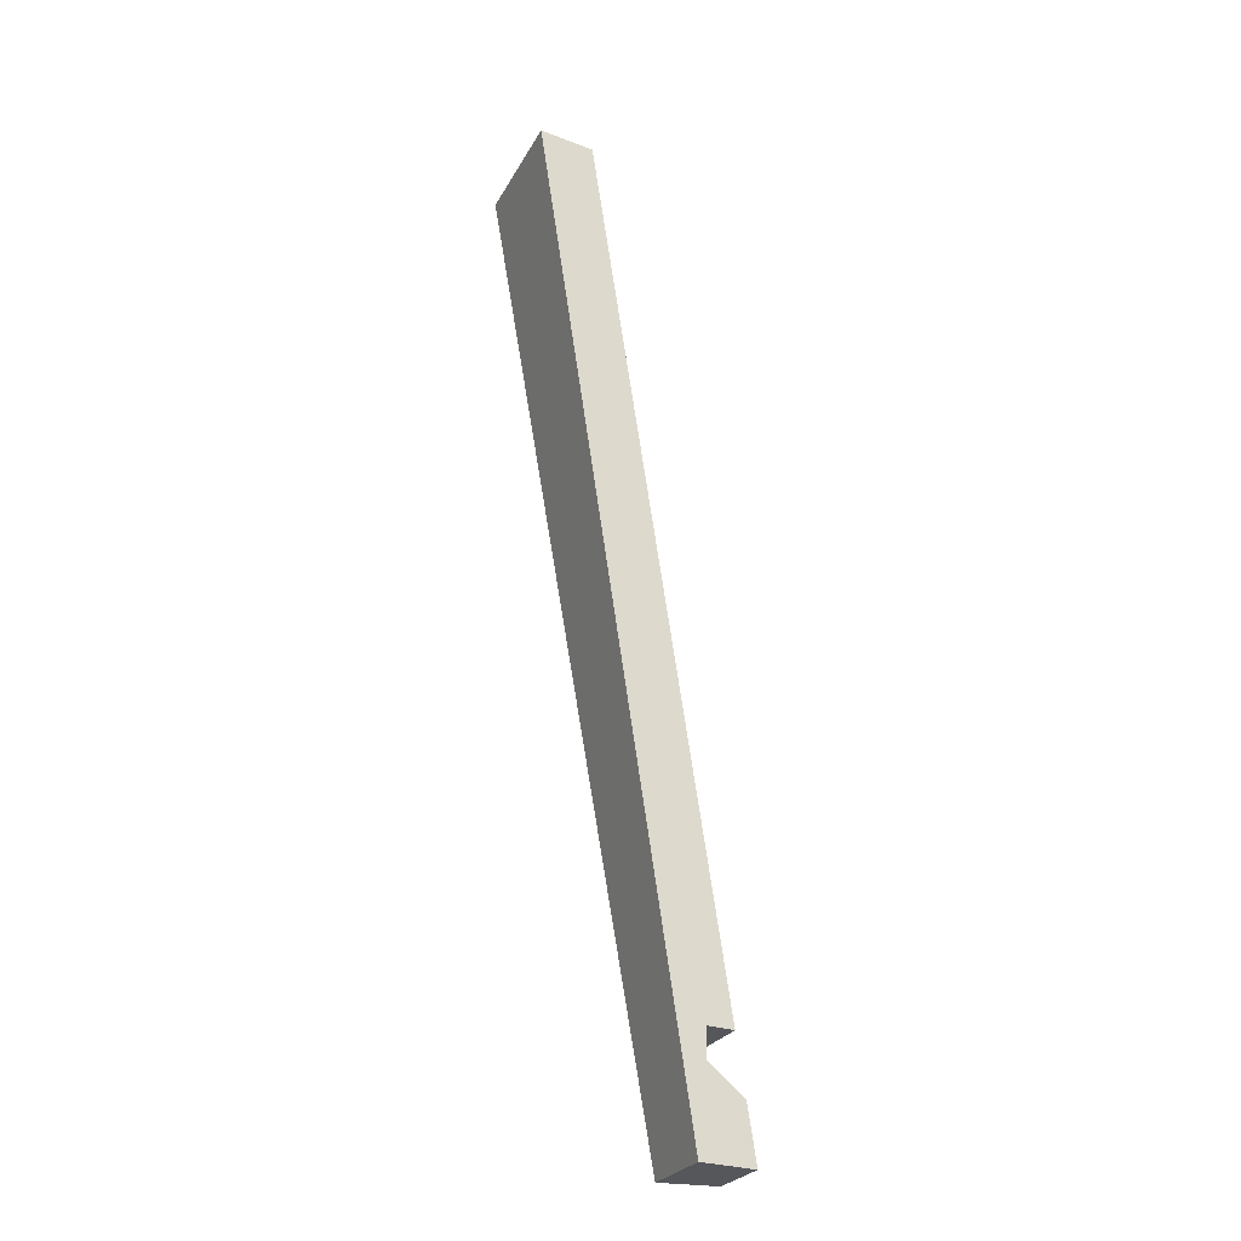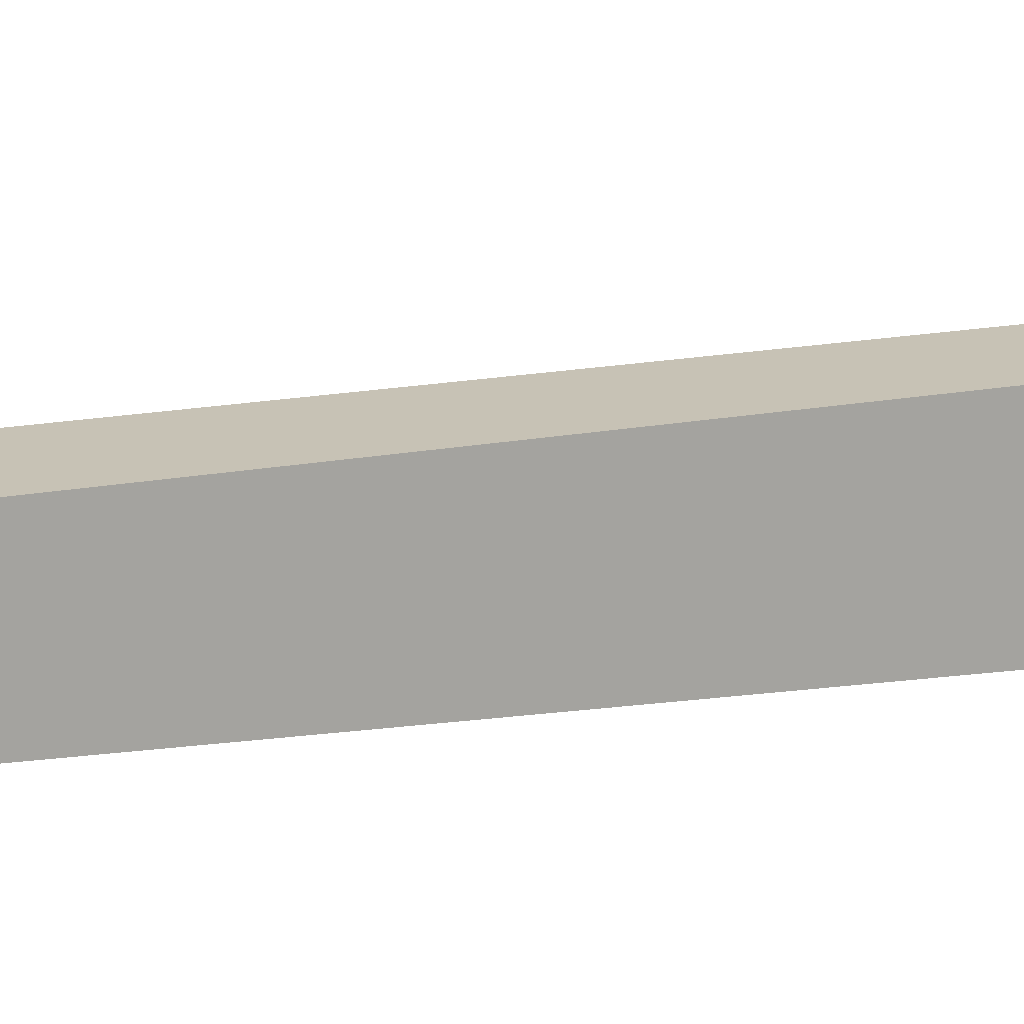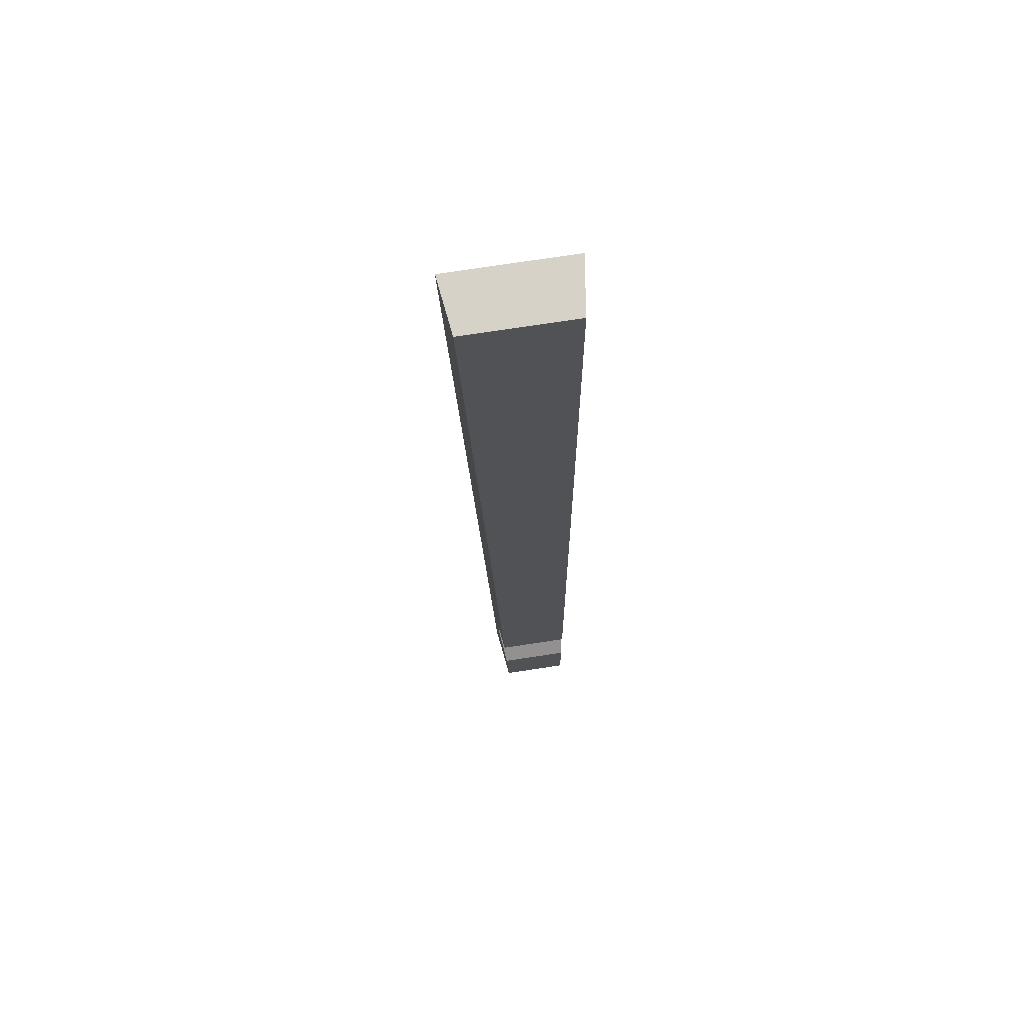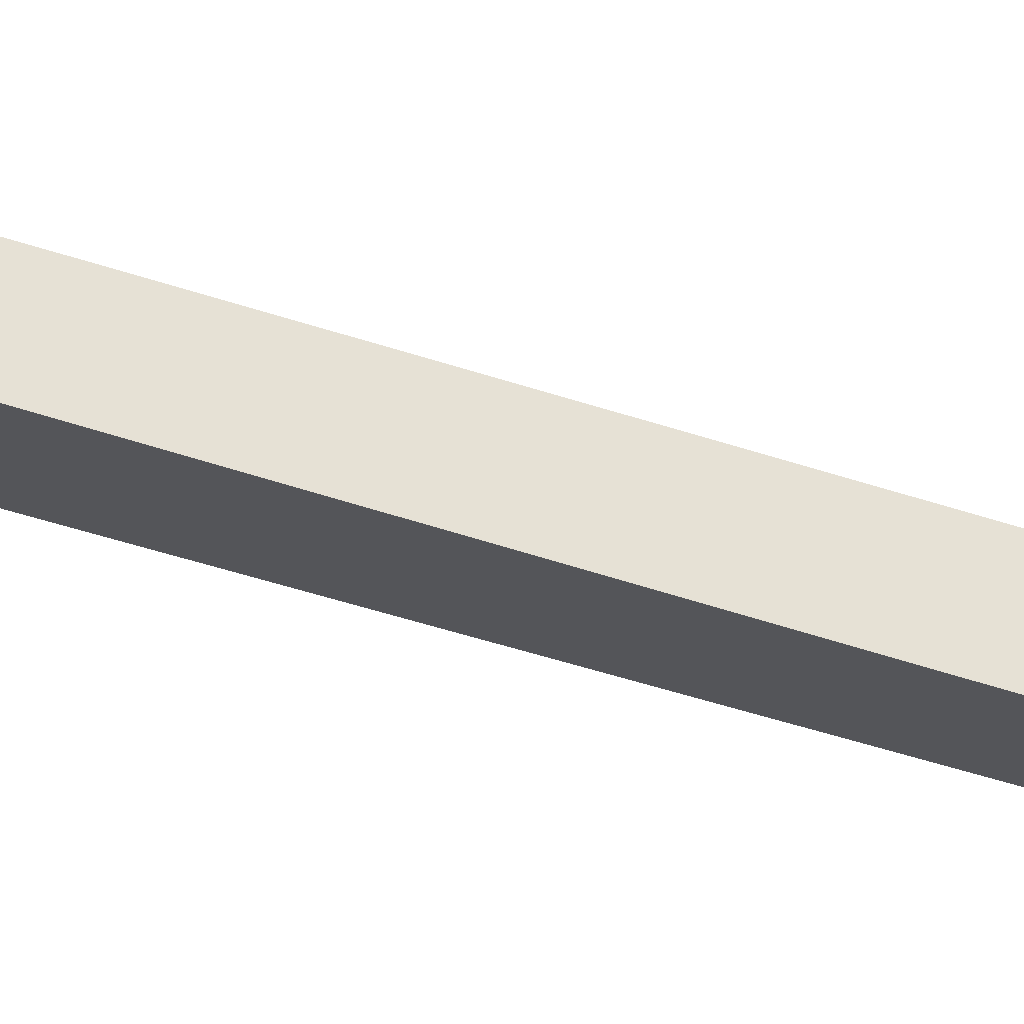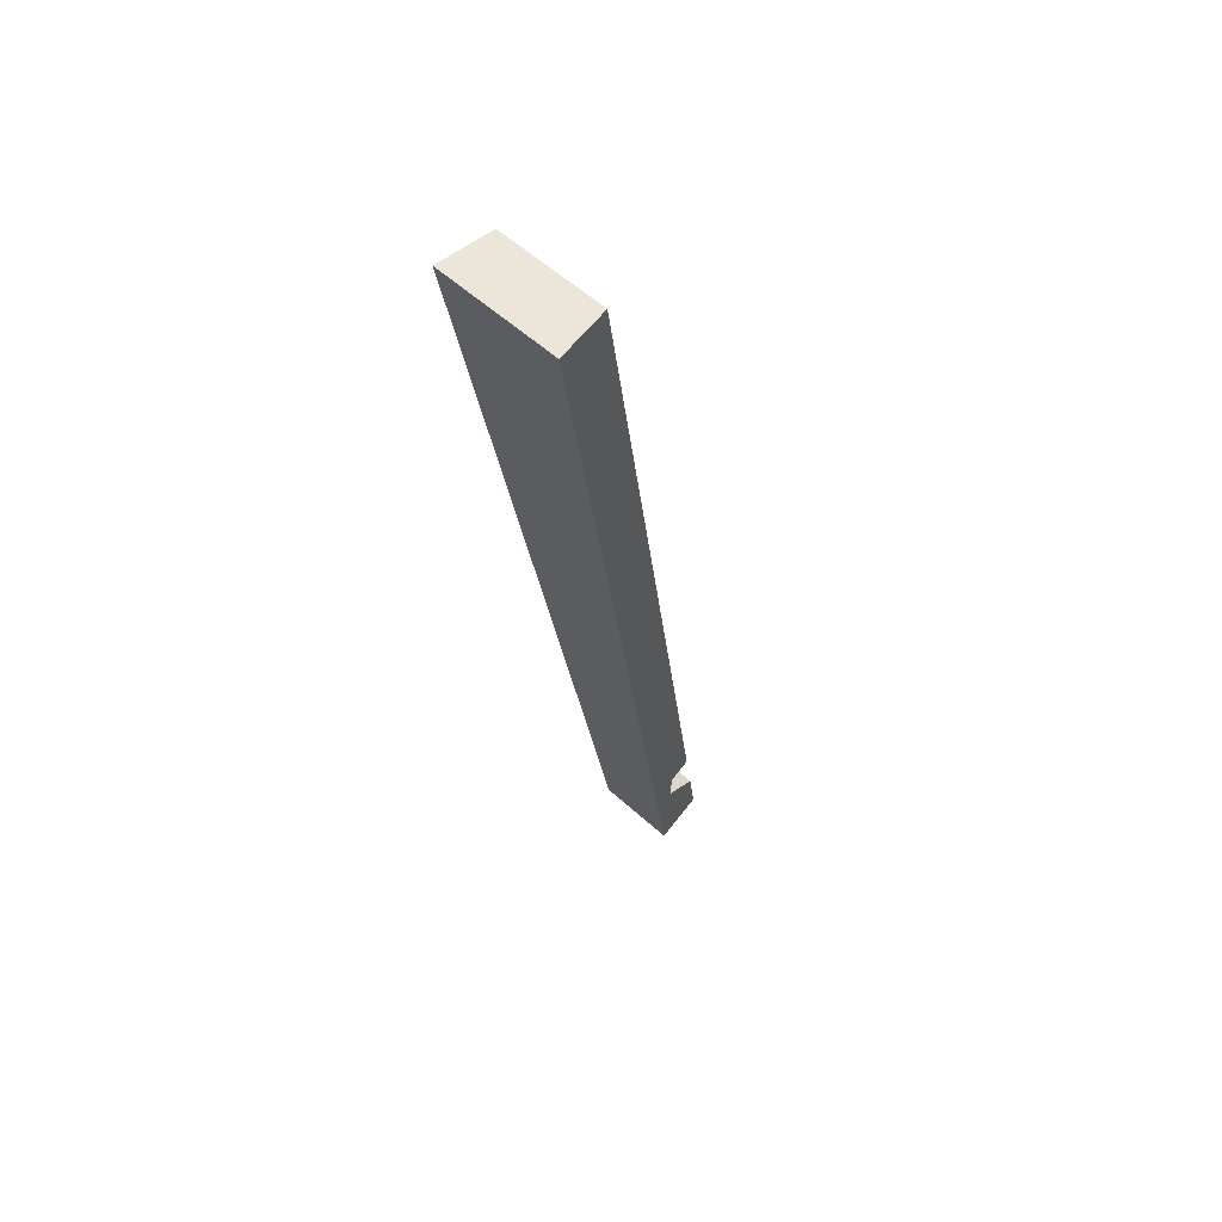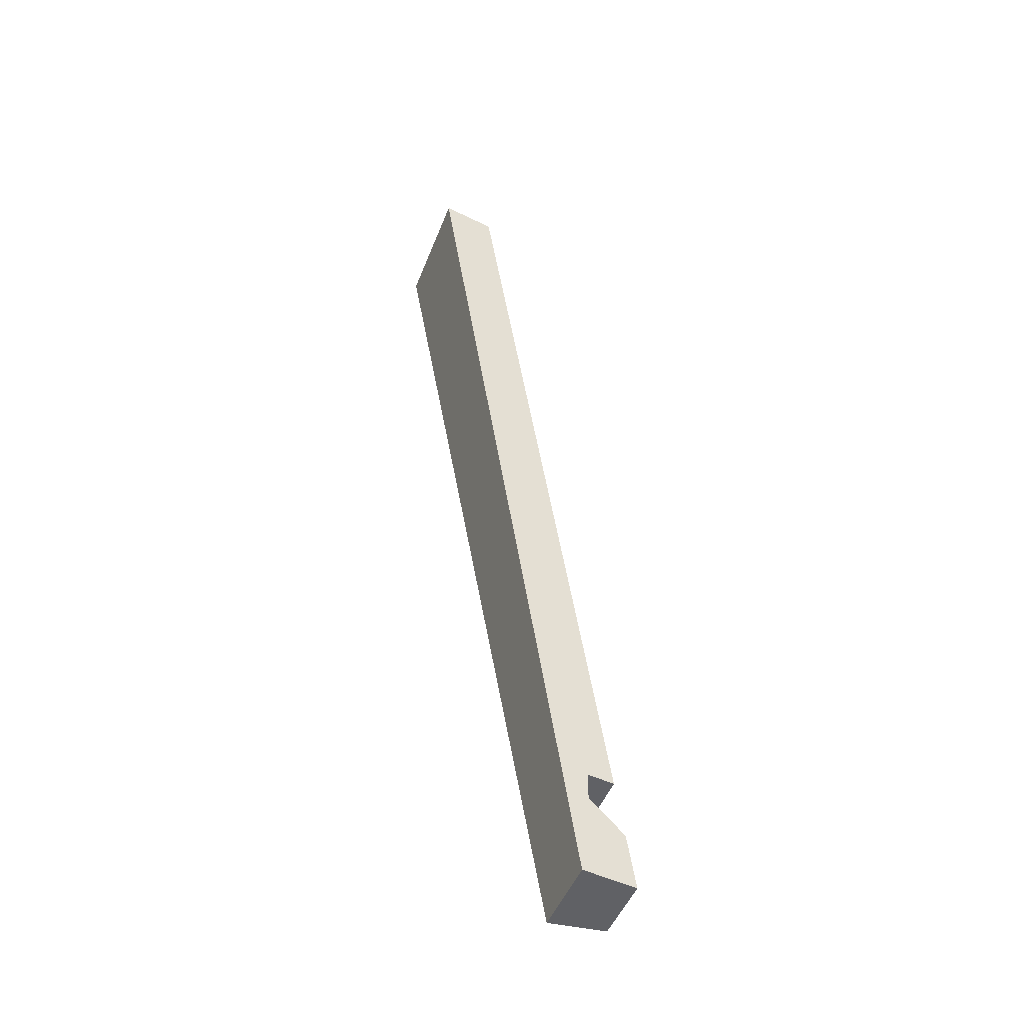
<metadata>
{"format":"obj","ext":"obj","renderer":"f3d","projection":"perspective","resolution":1024,"background":"white","views":[{"elev":-26.5,"azim":-15.8,"up":"+Y"},{"elev":5.0,"azim":62.3,"up":"+Z"},{"elev":77.5,"azim":89.0,"up":"+Y"},{"elev":79.2,"azim":-65.1,"up":"+Z"},{"elev":56.6,"azim":-39.0,"up":"+Y"},{"elev":-48.5,"azim":-13.5,"up":"+Y"}]}
</metadata>
<code>
o Group_53_9/Group_53/mesh88/mesh88-geometry#mesh88-geometry
v -0.3132 -0.4916 -0.008558
v -0.4516 0.4337 0.1114
v -0.3026 -0.4916 0.07146
v -0.4674 0.4337 -0.008558
v -0.3989 0.4337 0.09727
v -0.2587 -0.4917 -0.008587
v -0.4129 0.4337 -0.008558
v -0.2936 -0.3841 0.06903
v -0.25 -0.4916 0.05735
v -0.3038 -0.4114 -0.008558
v -0.3038 -0.3841 -0.008558
v -0.2673 -0.3841 0.06199
v -0.2936 -0.4114 0.06903
v -0.2766 -0.3841 -0.008558
v -0.2675 -0.4386 -0.008573
v -0.2585 -0.4386 0.05964
f 1 2 3
f 2 1 4
f 3 2 1
f 4 1 2
f 5 3 2
f 2 3 5
f 3 6 1
f 1 6 3
f 1 7 4
f 4 7 1
f 7 2 4
f 4 2 7
f 3 5 8
f 8 5 3
f 2 7 5
f 5 7 2
f 6 3 9
f 9 3 6
f 6 10 1
f 1 10 6
f 7 1 11
f 11 1 7
f 8 5 12
f 12 5 8
f 13 3 8
f 8 3 13
f 14 5 7
f 7 5 14
f 3 13 9
f 9 13 3
f 9 15 6
f 6 15 9
f 10 6 15
f 15 6 10
f 11 1 10
f 10 1 11
f 7 11 14
f 14 11 7
f 5 14 12
f 12 14 5
f 14 8 12
f 12 8 14
f 8 10 13
f 13 10 8
f 9 13 16
f 16 13 9
f 15 9 16
f 16 9 15
f 15 13 10
f 10 13 15
f 10 8 11
f 11 8 10
f 8 14 11
f 11 14 8
f 13 15 16
f 16 15 13

</code>
